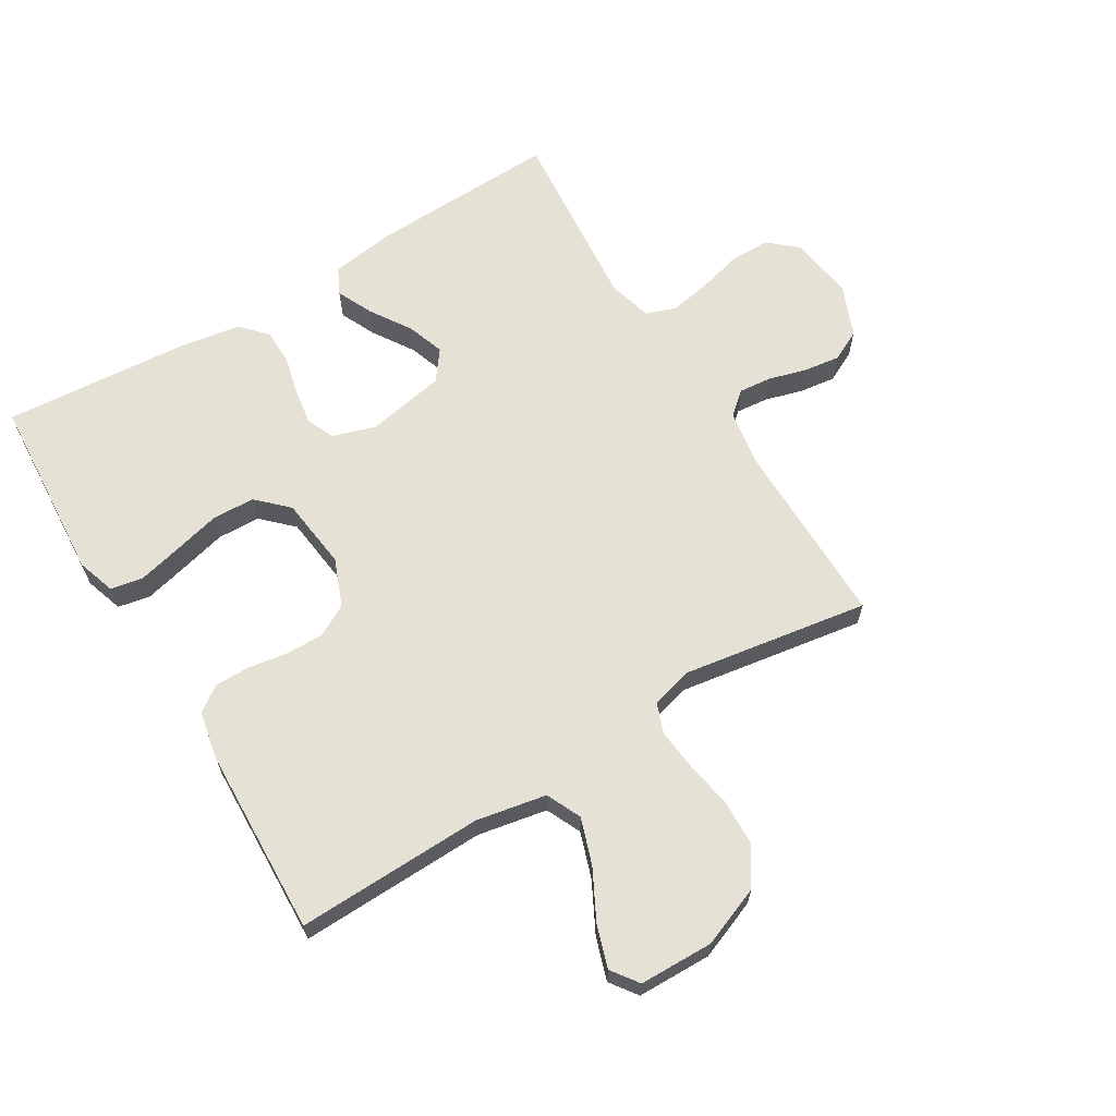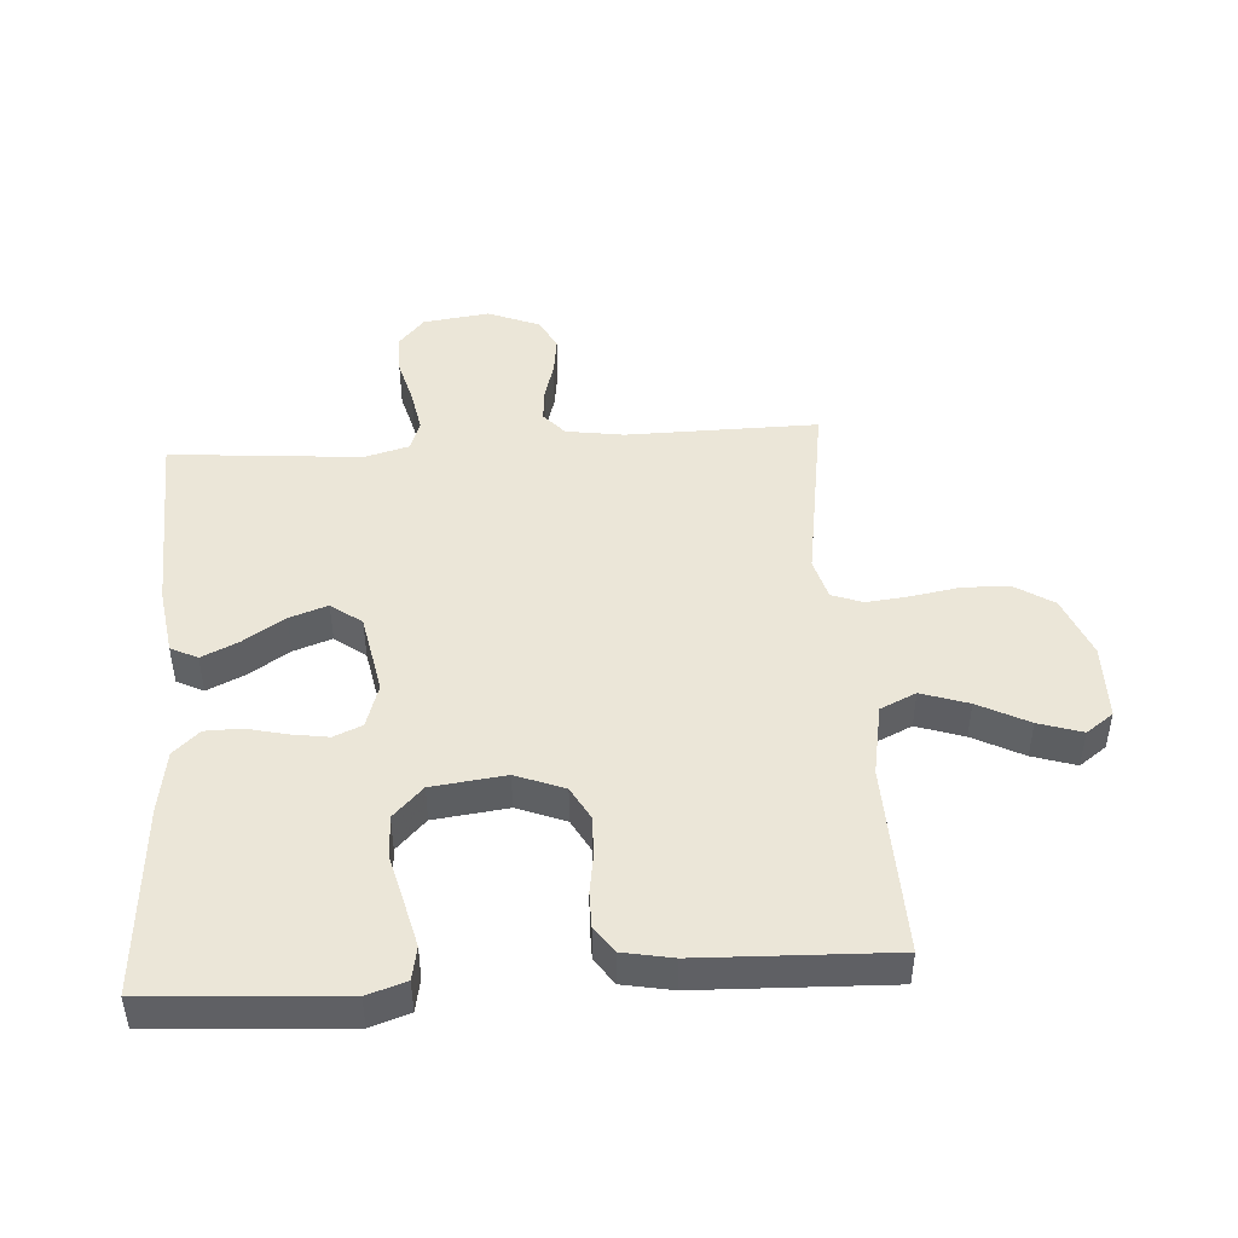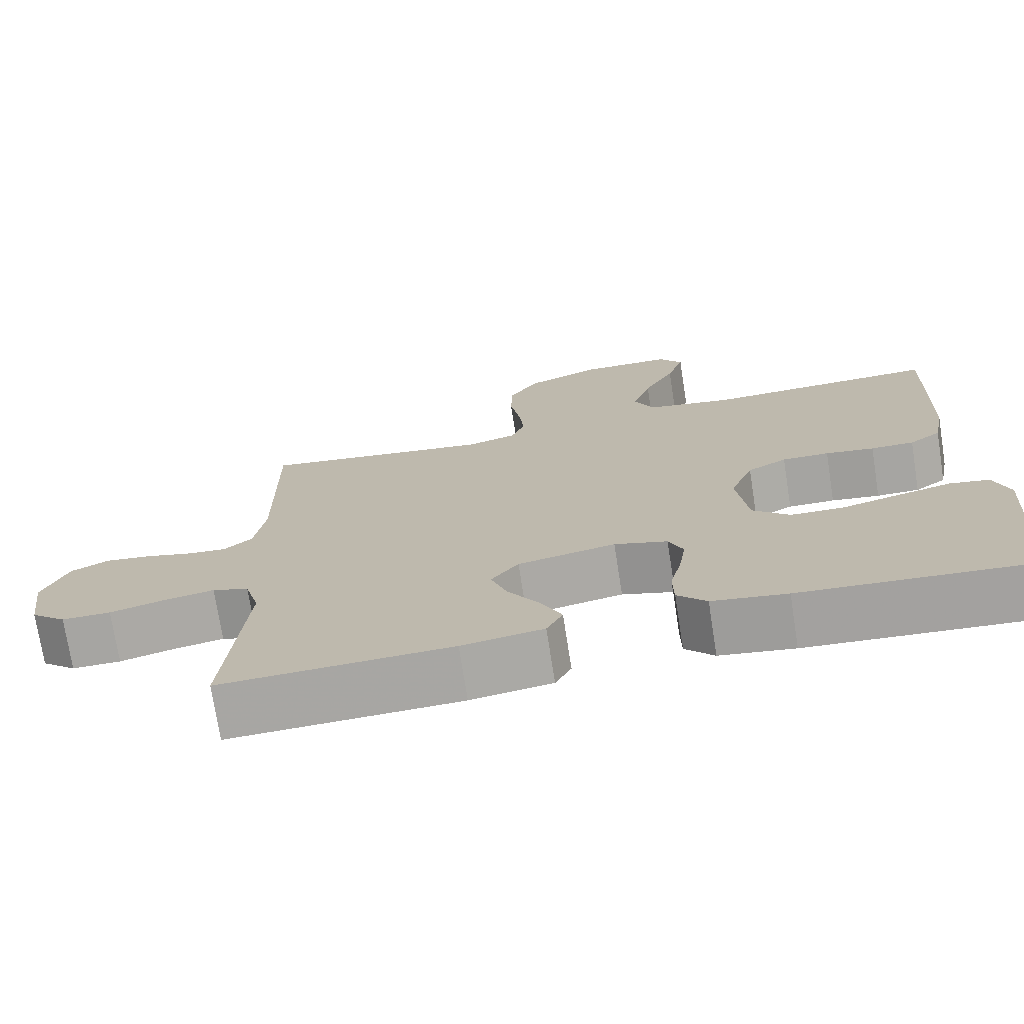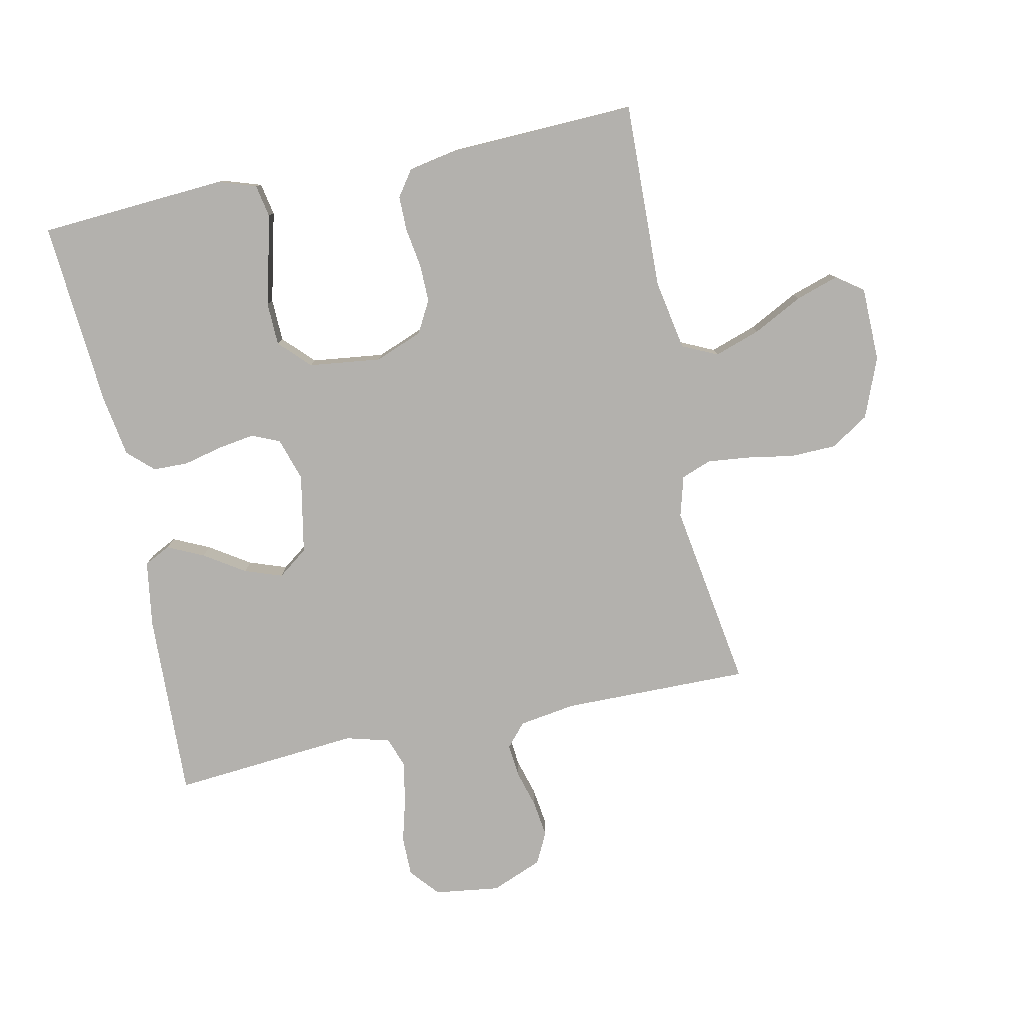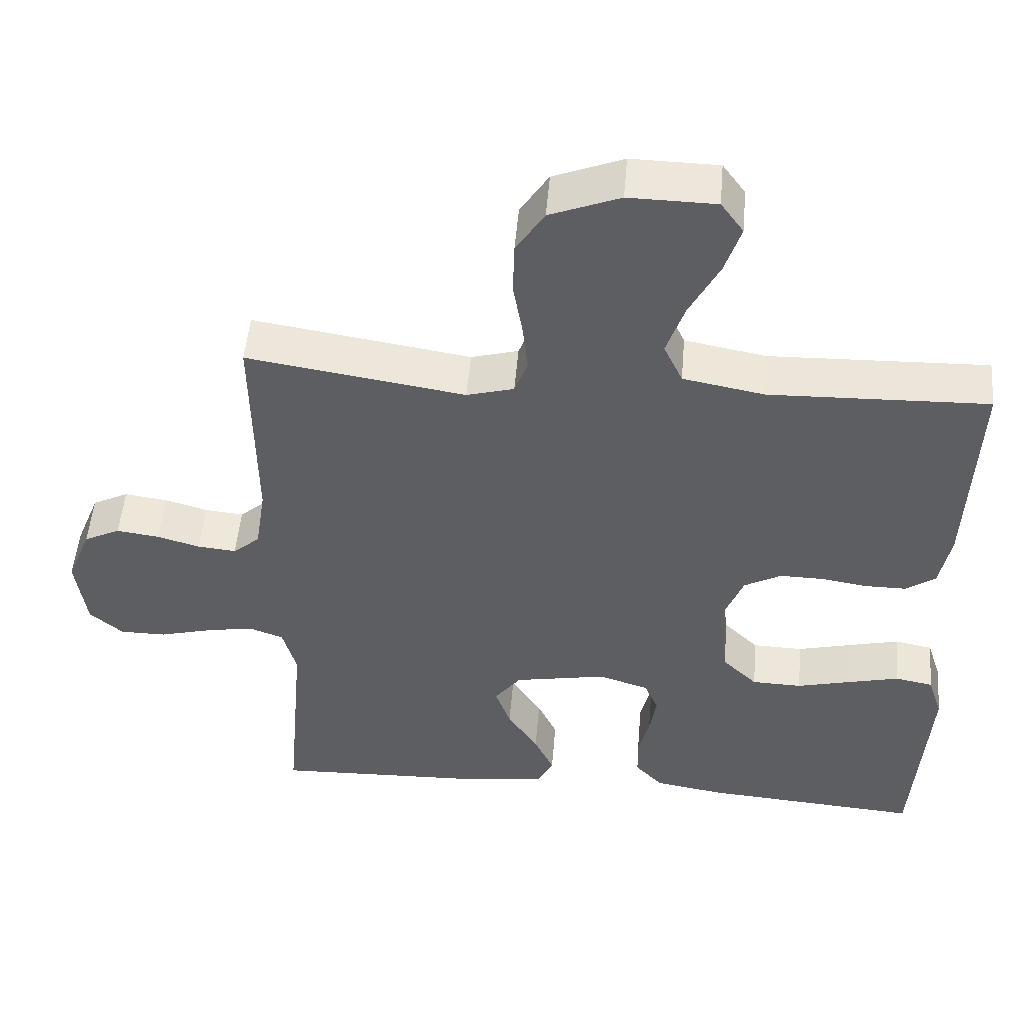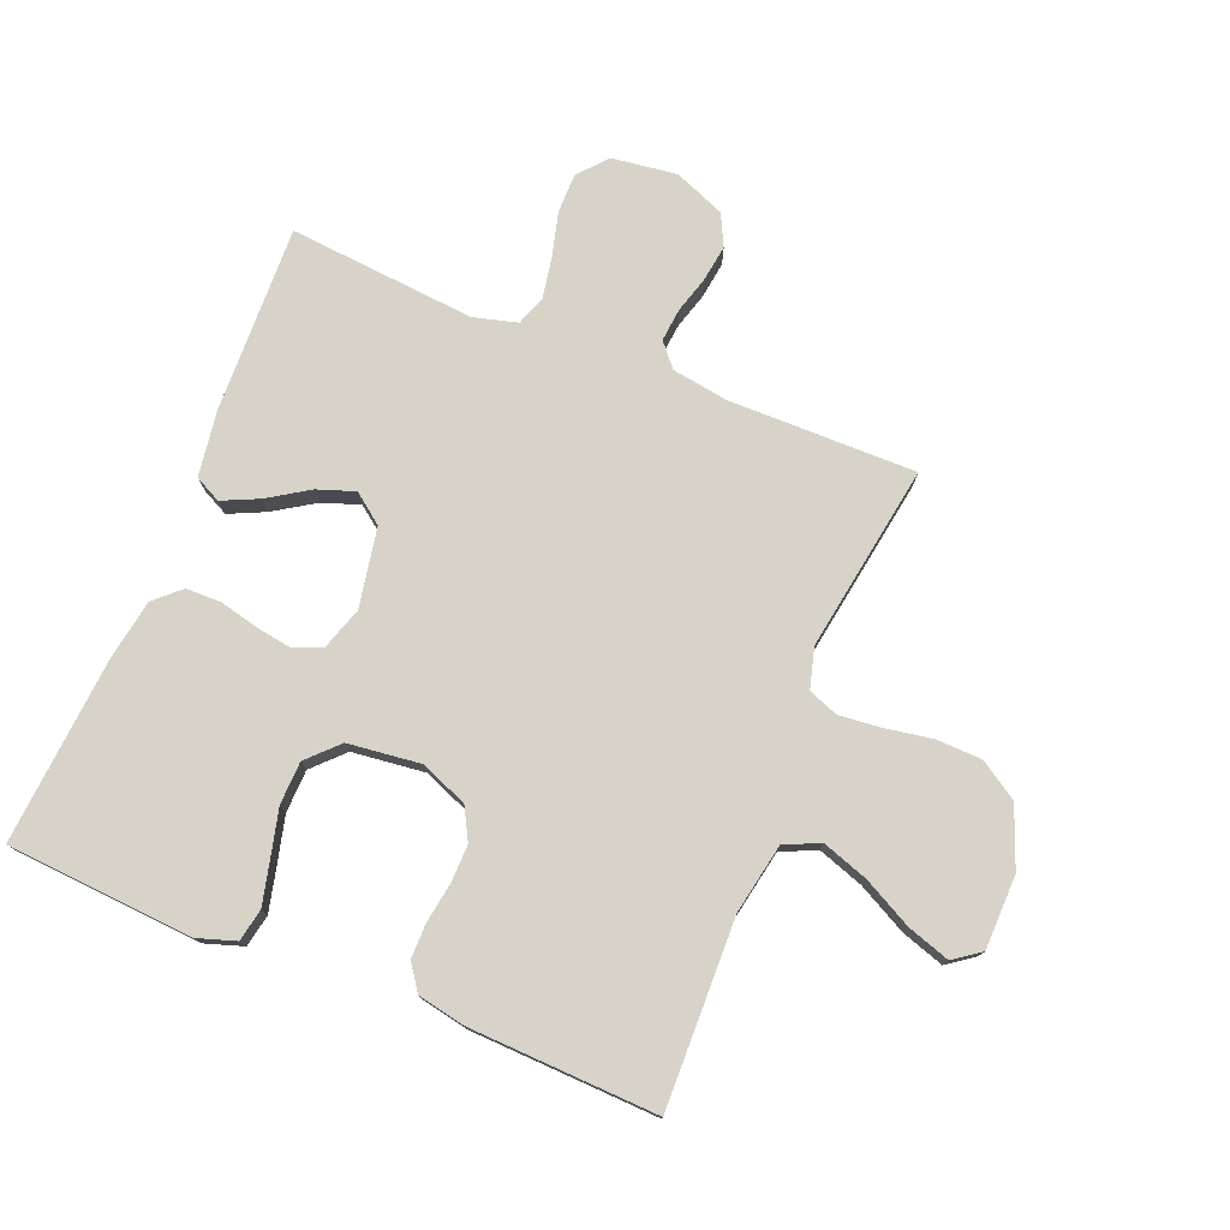
<metadata>
{"format":"obj","ext":"obj","renderer":"f3d","projection":"perspective","resolution":1024,"background":"white","views":[{"elev":64.7,"azim":-31.2,"up":"+Y"},{"elev":46.4,"azim":-93.9,"up":"+Y"},{"elev":-73.7,"azim":-171.1,"up":"+Z"},{"elev":-79.2,"azim":-78.2,"up":"+Y"},{"elev":50.7,"azim":-175.2,"up":"+Z"},{"elev":76.4,"azim":-67.8,"up":"+Y"}]}
</metadata>
<code>
v -0.5 0.07 0.5
v -0.2 0.07 0.491
v -0.088 0.07 0.512
v -0.062 0.07 0.568
v -0.087 0.07 0.642
v -0.128 0.07 0.721
v -0.15 0.07 0.789
v -0.119 0.07 0.832
v 0 0.07 0.834
v 0.096 0.07 0.796
v 0.135 0.07 0.735
v 0.137 0.07 0.662
v 0.124 0.07 0.586
v 0.117 0.07 0.519
v 0.135 0.07 0.471
v 0.2 0.07 0.453
v 0.5 0.07 0.5
v 0.497 0.07 0.2
v 0.511 0.07 0.109
v 0.548 0.07 0.077
v 0.601 0.07 0.082
v 0.66 0.07 0.099
v 0.719 0.07 0.107
v 0.769 0.07 0.082
v 0.802 0.07 0
v 0.788 0.07 -0.104
v 0.742 0.07 -0.144
v 0.678 0.07 -0.144
v 0.607 0.07 -0.125
v 0.541 0.07 -0.113
v 0.493 0.07 -0.13
v 0.474 0.07 -0.2
v 0.5 0.07 -0.5
v 0.2 0.07 -0.489
v 0.094 0.07 -0.473
v 0.073 0.07 -0.431
v 0.1 0.07 -0.373
v 0.142 0.07 -0.308
v 0.163 0.07 -0.248
v 0.127 0.07 -0.2
v 0 0.07 -0.176
v -0.069 0.07 -0.198
v -0.088 0.07 -0.243
v -0.079 0.07 -0.301
v -0.064 0.07 -0.364
v -0.065 0.07 -0.42
v -0.103 0.07 -0.461
v -0.2 0.07 -0.477
v -0.5 0.07 -0.5
v -0.52 0.07 -0.2
v -0.5 0.07 -0.139
v -0.448 0.07 -0.129
v -0.378 0.07 -0.146
v -0.303 0.07 -0.165
v -0.234 0.07 -0.163
v -0.186 0.07 -0.116
v -0.172 0.07 0
v -0.202 0.07 0.076
v -0.253 0.07 0.104
v -0.314 0.07 0.103
v -0.377 0.07 0.093
v -0.433 0.07 0.093
v -0.474 0.07 0.122
v -0.489 0.07 0.2
v -0.5 0 0.5
v -0.2 0 0.491
v -0.088 0 0.512
v -0.062 0 0.568
v -0.087 0 0.642
v -0.128 0 0.721
v -0.15 0 0.789
v -0.119 0 0.832
v 0 0 0.834
v 0.096 0 0.796
v 0.135 0 0.735
v 0.137 0 0.662
v 0.124 0 0.586
v 0.117 0 0.519
v 0.135 0 0.471
v 0.2 0 0.453
v 0.5 0 0.5
v 0.497 0 0.2
v 0.511 0 0.109
v 0.548 0 0.077
v 0.601 0 0.082
v 0.66 0 0.099
v 0.719 0 0.107
v 0.769 0 0.082
v 0.802 0 0
v 0.788 0 -0.104
v 0.742 0 -0.144
v 0.678 0 -0.144
v 0.607 0 -0.125
v 0.541 0 -0.113
v 0.493 0 -0.13
v 0.474 0 -0.2
v 0.5 0 -0.5
v 0.2 0 -0.489
v 0.094 0 -0.473
v 0.073 0 -0.431
v 0.1 0 -0.373
v 0.142 0 -0.308
v 0.163 0 -0.248
v 0.127 0 -0.2
v 0 0 -0.176
v -0.069 0 -0.198
v -0.088 0 -0.243
v -0.079 0 -0.301
v -0.064 0 -0.364
v -0.065 0 -0.42
v -0.103 0 -0.461
v -0.2 0 -0.477
v -0.5 0 -0.5
v -0.52 0 -0.2
v -0.5 0 -0.139
v -0.448 0 -0.129
v -0.378 0 -0.146
v -0.303 0 -0.165
v -0.234 0 -0.163
v -0.186 0 -0.116
v -0.172 0 0
v -0.202 0 0.076
v -0.253 0 0.104
v -0.314 0 0.103
v -0.377 0 0.093
v -0.433 0 0.093
v -0.474 0 0.122
v -0.489 0 0.2
f 63 64 1 2
f 60 61 62 63
f 59 60 63 2
f 58 59 2 3
f 57 58 3 4
f 56 57 4
f 51 52 53 54
f 49 50 51 54
f 49 54 55
f 48 49 55 56
f 44 45 46 47
f 43 44 47 48
f 42 43 48 56
f 35 36 37 38
f 35 38 39
f 32 33 34 35
f 31 32 35 39
f 26 27 28 29
f 26 29 30
f 25 26 30
f 24 25 30 31
f 21 22 23 24
f 20 21 24 31
f 16 17 18
f 15 16 18 19
f 10 11 12 13
f 10 13 14
f 9 10 14
f 8 9 14
f 5 6 7 8
f 4 5 8 14
f 41 42 56 4
f 20 31 39 40
f 19 20 40 41
f 15 19 41 4
f 4 14 15
f 66 65 128 127
f 127 126 125 124
f 66 127 124 123
f 67 66 123 122
f 68 67 122 121
f 68 121 120
f 118 117 116 115
f 118 115 114 113
f 119 118 113
f 120 119 113 112
f 111 110 109 108
f 112 111 108 107
f 120 112 107 106
f 102 101 100 99
f 103 102 99
f 99 98 97 96
f 103 99 96 95
f 93 92 91 90
f 94 93 90
f 94 90 89
f 95 94 89 88
f 88 87 86 85
f 95 88 85 84
f 82 81 80
f 83 82 80 79
f 77 76 75 74
f 78 77 74
f 78 74 73
f 78 73 72
f 72 71 70 69
f 78 72 69 68
f 68 120 106 105
f 104 103 95 84
f 105 104 84 83
f 68 105 83 79
f 79 78 68
f 1 65 66 2
f 2 66 67 3
f 3 67 68 4
f 4 68 69 5
f 5 69 70 6
f 6 70 71 7
f 7 71 72 8
f 8 72 73 9
f 9 73 74 10
f 10 74 75 11
f 11 75 76 12
f 12 76 77 13
f 13 77 78 14
f 14 78 79 15
f 15 79 80 16
f 16 80 81 17
f 17 81 82 18
f 18 82 83 19
f 19 83 84 20
f 20 84 85 21
f 21 85 86 22
f 22 86 87 23
f 23 87 88 24
f 24 88 89 25
f 25 89 90 26
f 26 90 91 27
f 27 91 92 28
f 28 92 93 29
f 29 93 94 30
f 30 94 95 31
f 31 95 96 32
f 32 96 97 33
f 33 97 98 34
f 34 98 99 35
f 35 99 100 36
f 36 100 101 37
f 37 101 102 38
f 38 102 103 39
f 39 103 104 40
f 40 104 105 41
f 41 105 106 42
f 42 106 107 43
f 43 107 108 44
f 44 108 109 45
f 45 109 110 46
f 46 110 111 47
f 47 111 112 48
f 48 112 113 49
f 49 113 114 50
f 50 114 115 51
f 51 115 116 52
f 52 116 117 53
f 53 117 118 54
f 54 118 119 55
f 55 119 120 56
f 56 120 121 57
f 57 121 122 58
f 58 122 123 59
f 59 123 124 60
f 60 124 125 61
f 61 125 126 62
f 62 126 127 63
f 63 127 128 64
f 64 128 65 1

</code>
